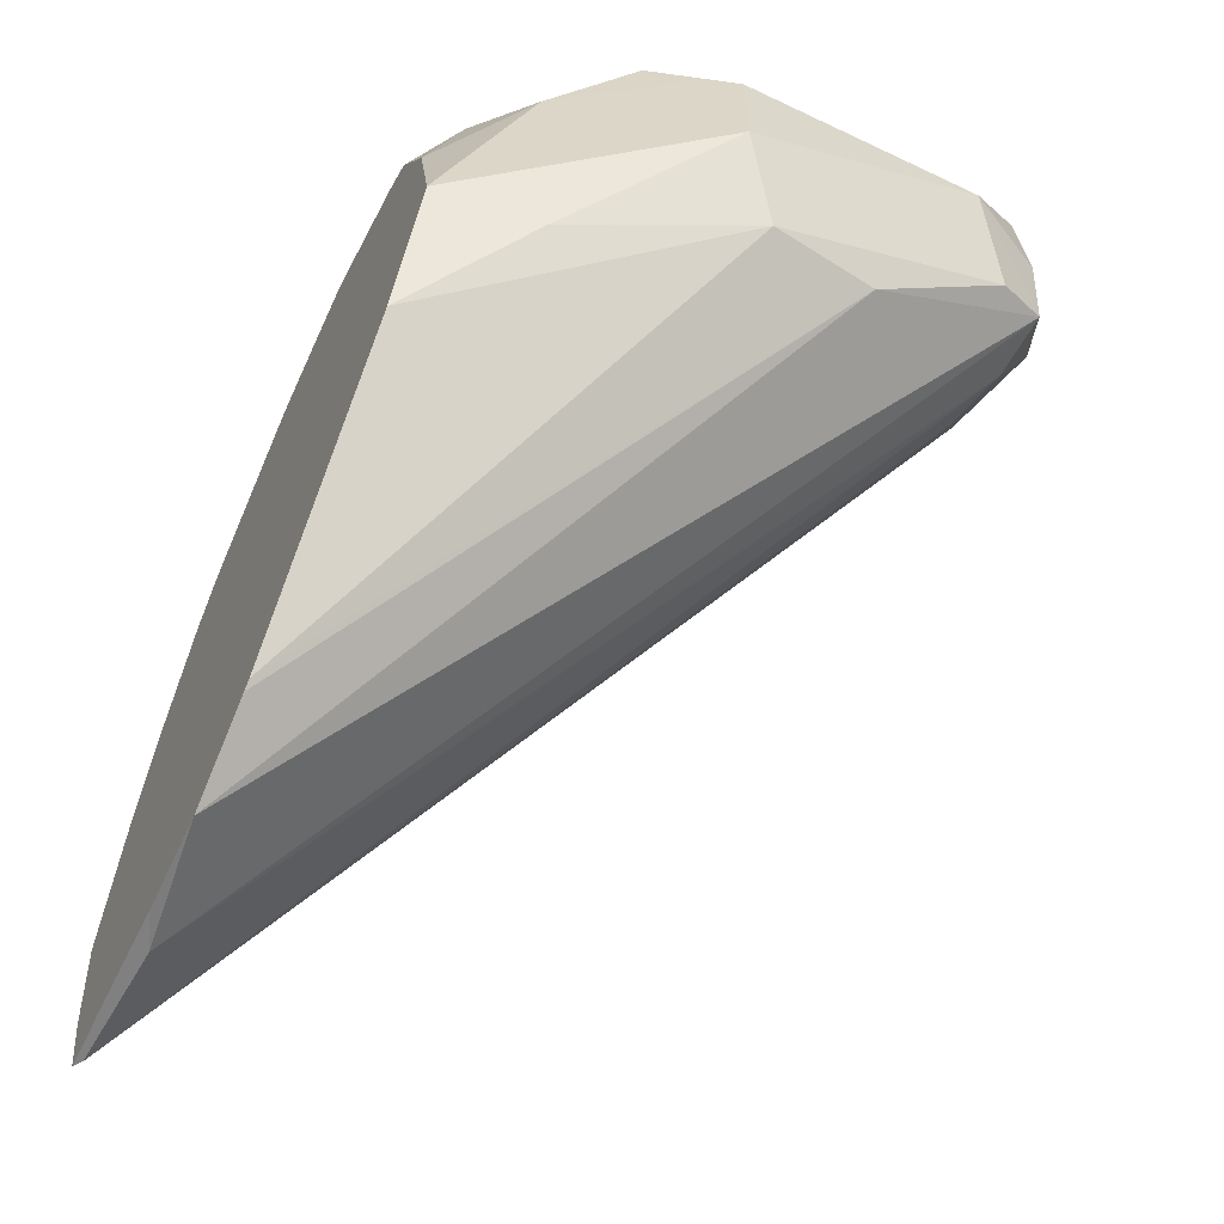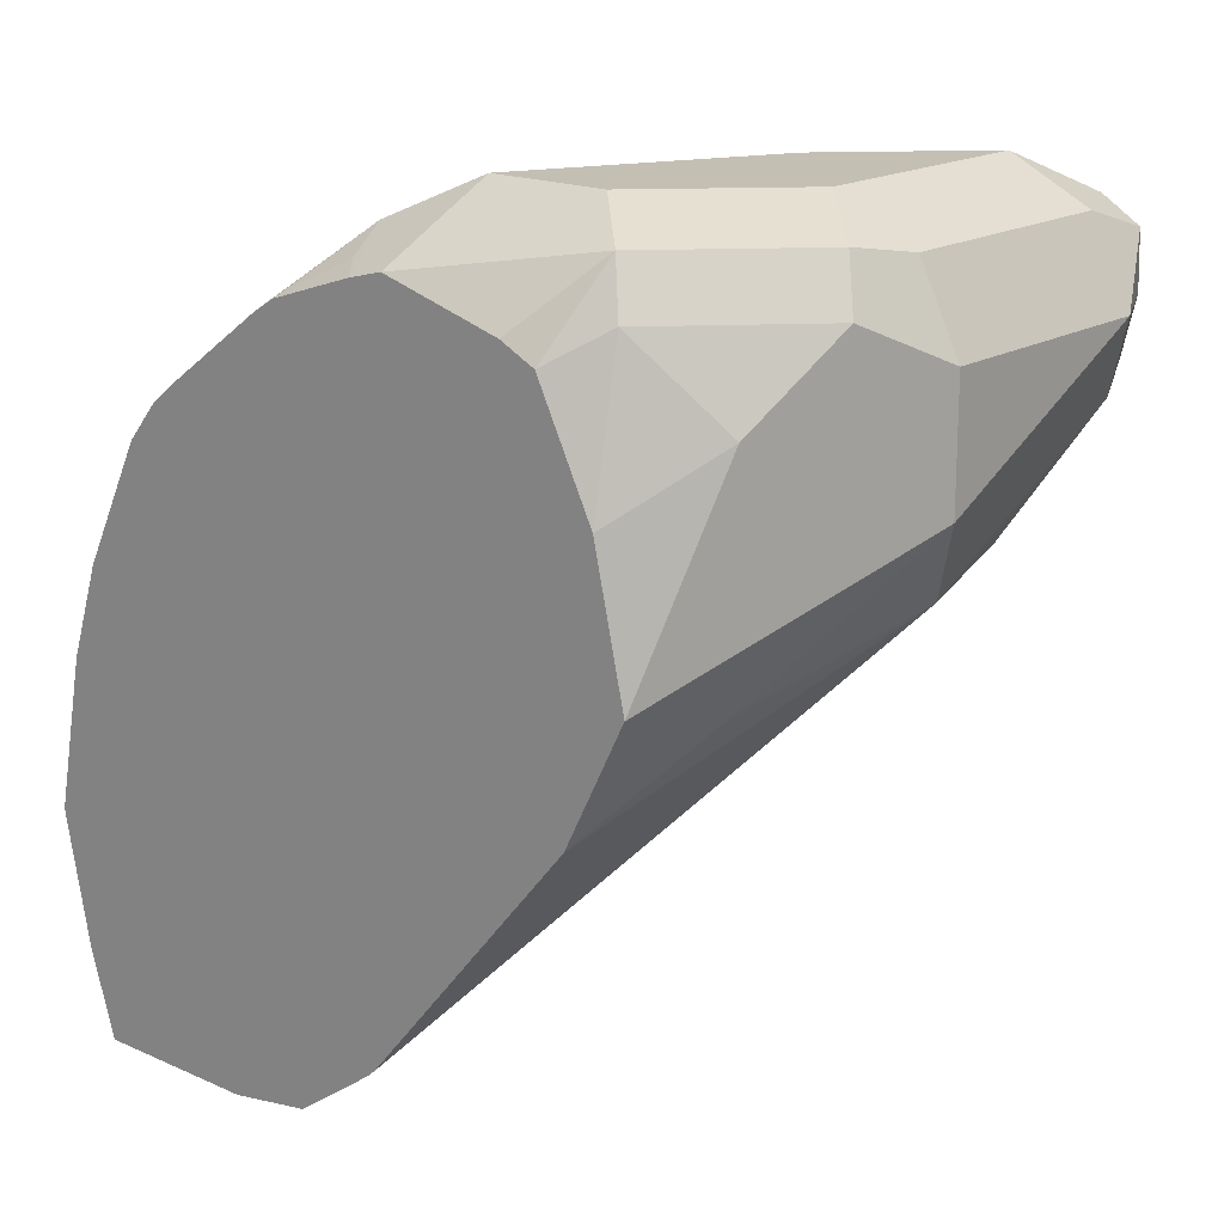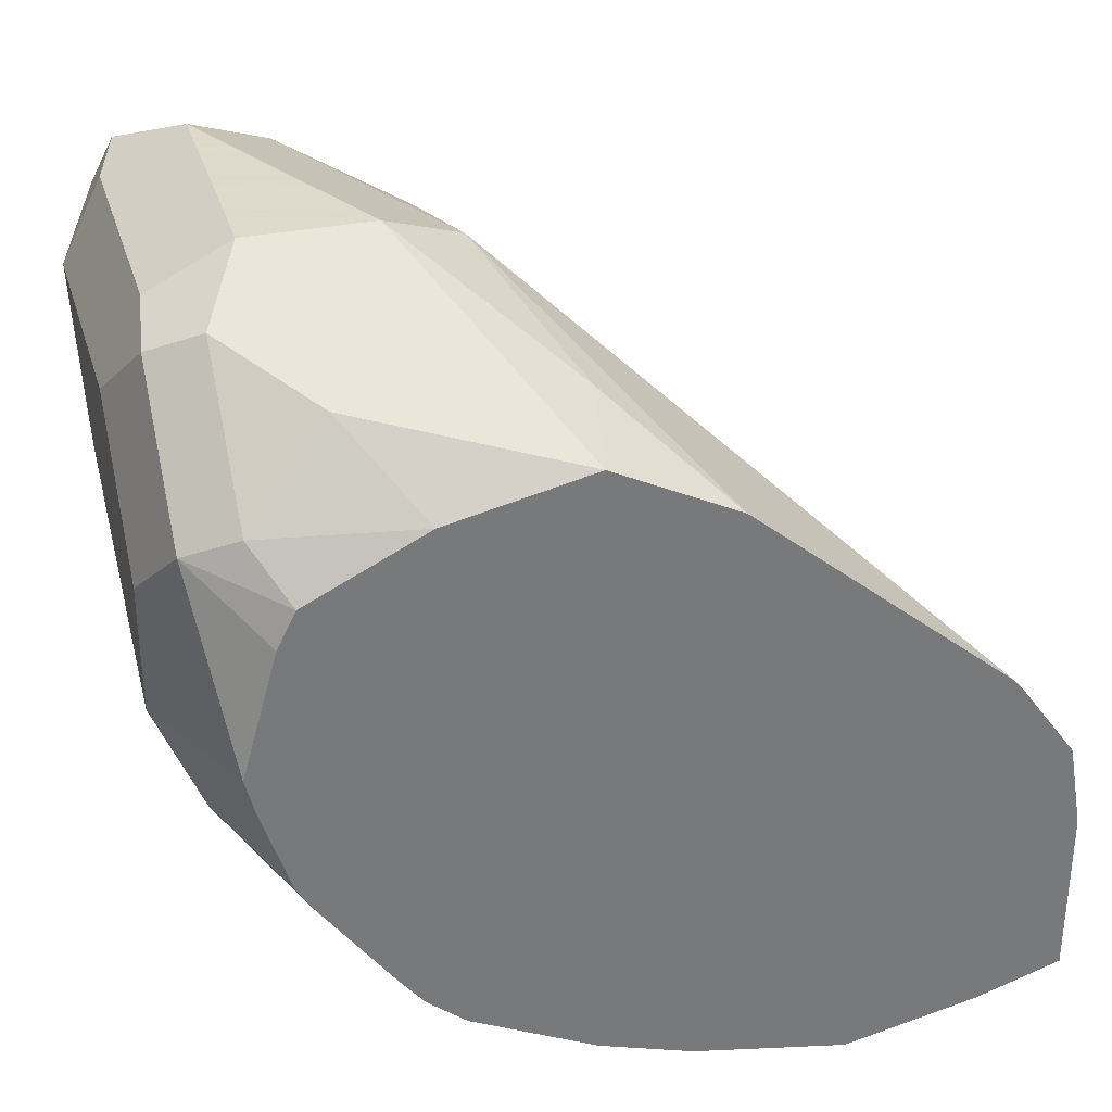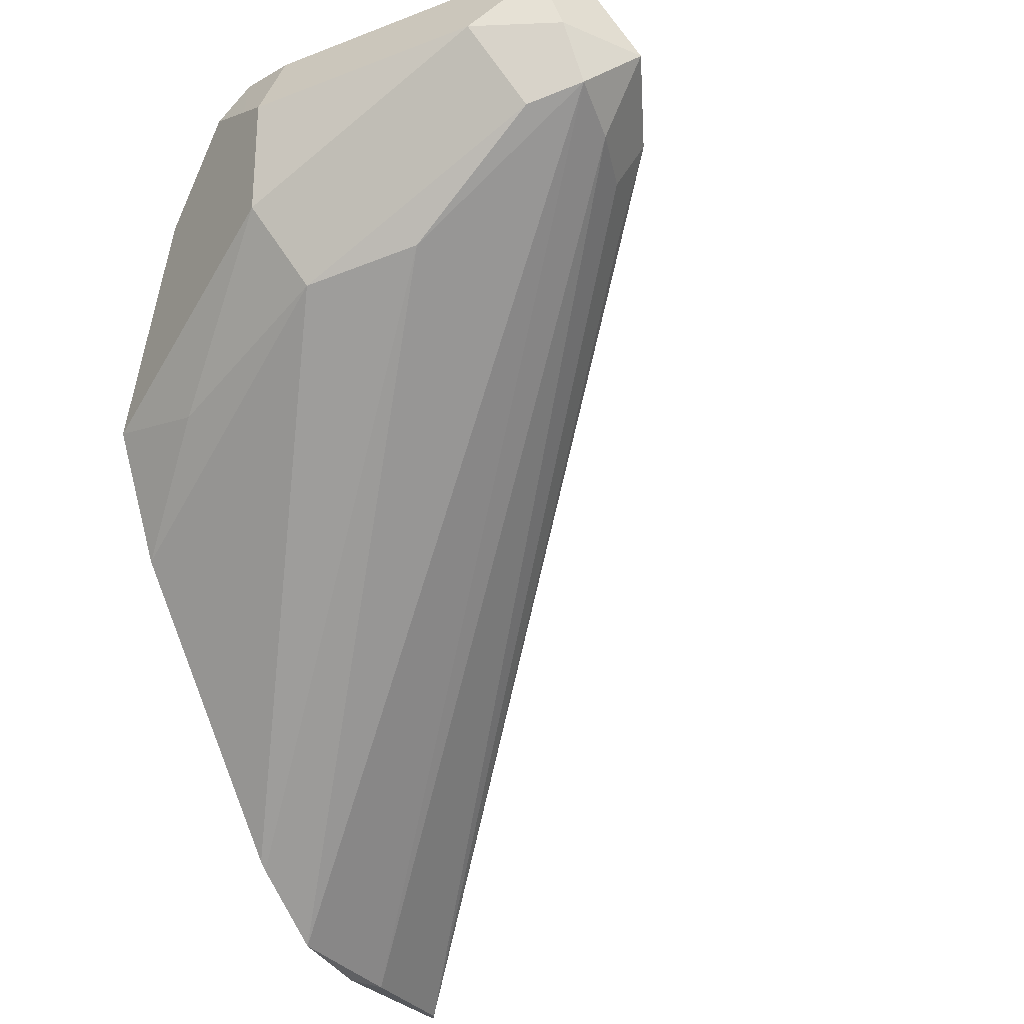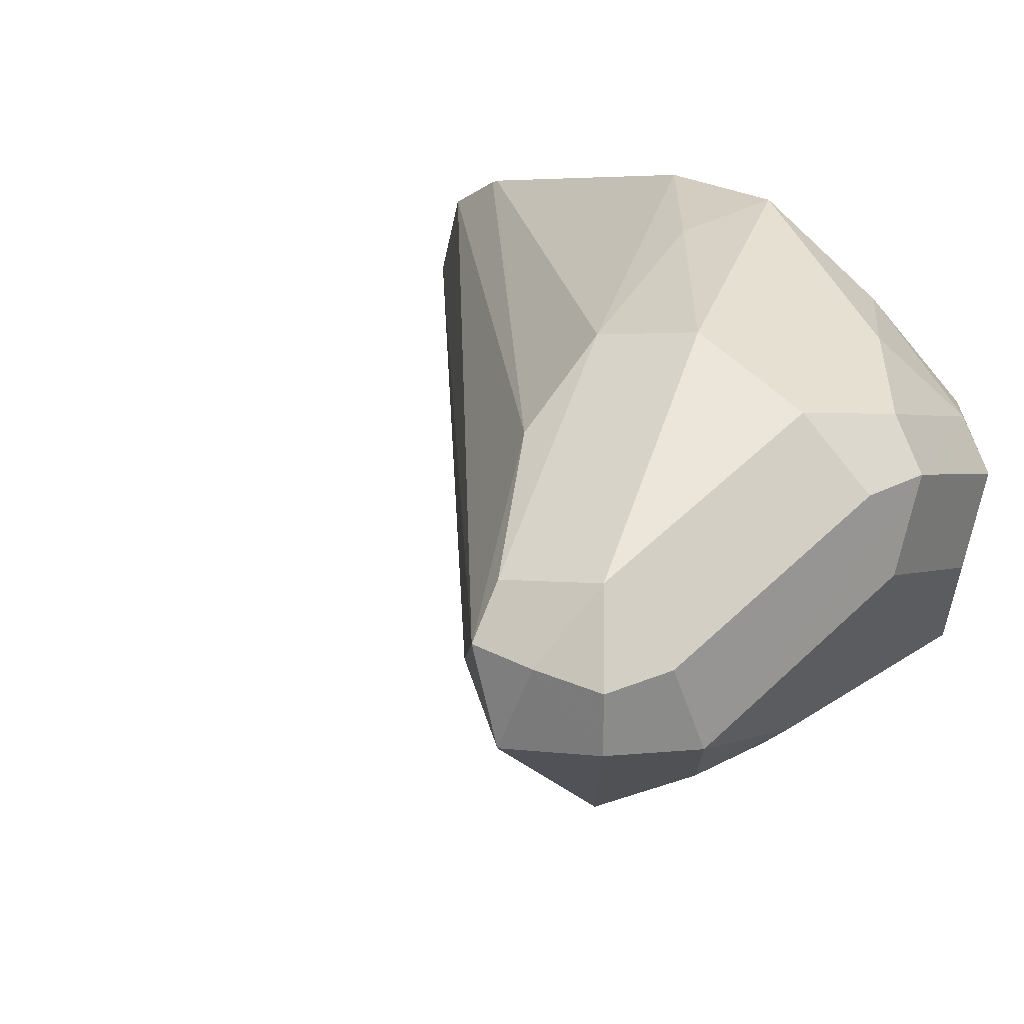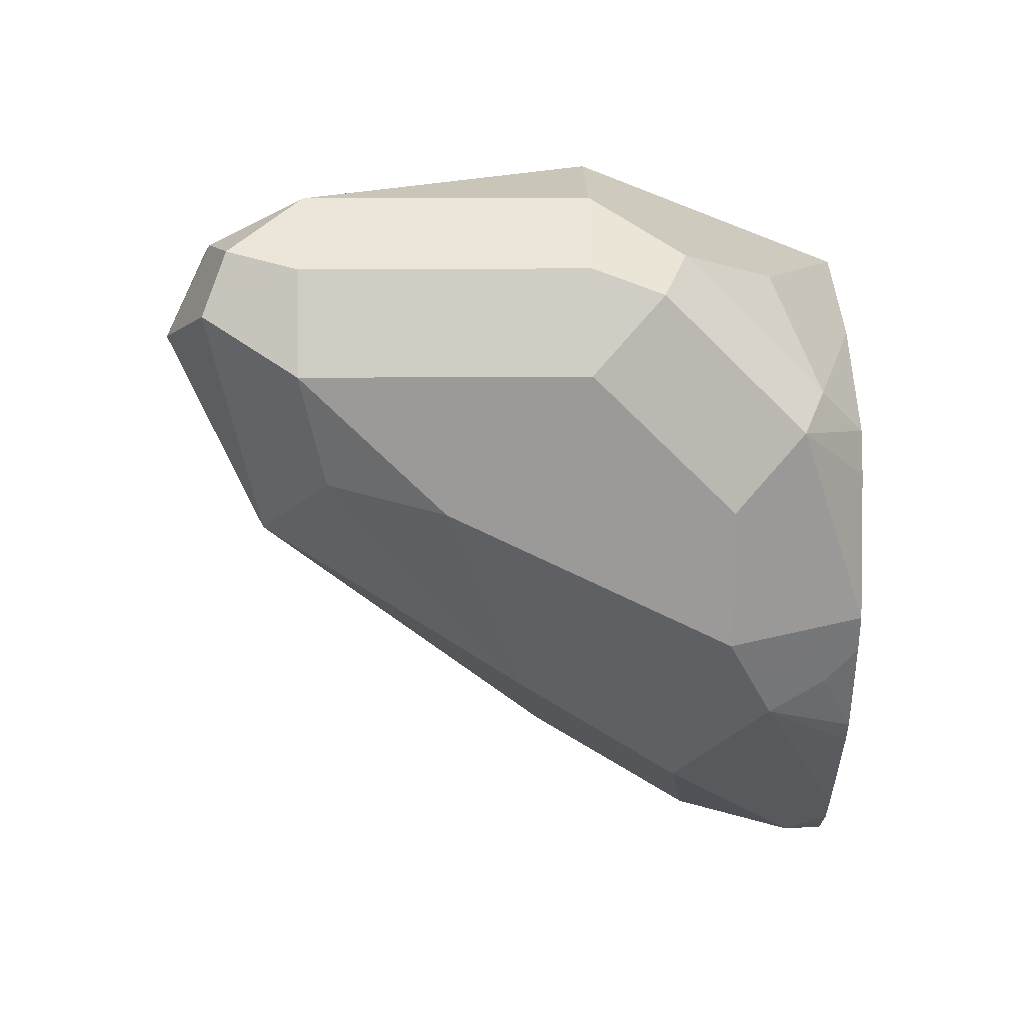
<metadata>
{"format":"obj","ext":"obj","renderer":"f3d","projection":"perspective","resolution":1024,"background":"white","views":[{"elev":-60.2,"azim":-26.0,"up":"+Y"},{"elev":17.8,"azim":-49.3,"up":"+Y"},{"elev":32.4,"azim":-106.0,"up":"+Z"},{"elev":-28.3,"azim":30.3,"up":"+Y"},{"elev":56.2,"azim":135.3,"up":"+Z"},{"elev":20.6,"azim":179.2,"up":"+Z"}]}
</metadata>
<code>
v -0.6258 0.5562 -0.1473
v -0.6258 0.5601 -0.171
v -0.6258 0.5395 -0.2069
v -0.6258 0.543 -0.2025
v -0.6197 0.5399 -0.2086
v -0.6013 0.5583 -0.1902
v -0.6136 0.5645 -0.1779
v -0.6258 0.554 -0.1873
v -0.6258 0.5559 -0.1841
v -0.6212 0.5614 -0.1749
v -0.6258 0.5614 -0.1657
v -0.6074 0.5706 -0.1657
v -0.5798 0.5614 -0.1749
v -0.5829 0.5399 -0.1902
v -0.5461 0.5583 -0.1534
v -0.5553 0.5675 -0.1442
v -0.5706 0.5706 -0.1473
v -0.6074 0.5706 -0.1473
v -0.6166 0.566 -0.1381
v -0.6258 0.5536 -0.1419
v -0.6197 0.5583 -0.135
v -0.6258 0.5363 -0.1335
v -0.6258 0.5154 -0.1288
v -0.6136 0.5461 -0.1227
v -0.6013 0.5583 -0.1166
v -0.5982 0.566 -0.1197
v -0.5934 0.5544 -0.1127
v -0.589 0.5338 -0.1104
v -0.589 0.5522 -0.1104
v -0.589 0.5645 -0.1166
v -0.5522 0.5645 -0.1166
v -0.543 0.5614 -0.115
v -0.5522 0.5522 -0.1104
v -0.5399 0.5522 -0.1166
v -0.5399 0.5645 -0.1227
v -0.5338 0.5522 -0.1289
v -0.5384 0.543 -0.1197
v -0.5461 0.5399 -0.1166
v -0.5829 0.5215 -0.1166
v -0.6105 0.5123 -0.1258
v -0.6258 0.4971 -0.138
v -0.6258 0.4583 -0.1705
v -0.566 0.5246 -0.1197
v -0.6258 0.4483 -0.1841
v -0.6258 0.4572 -0.1717
v -0.6258 0.4461 -0.1969
v -0.6237 0.4461 -0.2025
v -0.6249 0.4461 -0.2209
v -0.6258 0.4461 -0.2221
v -0.5399 0.5461 -0.1411
v -0.6197 0.4847 -0.227
v -0.6258 0.4589 -0.2261
v -0.6258 0.4786 -0.2301
v -0.6258 0.5016 -0.2254
v -0.6013 0.5215 -0.2086
v -0.6044 0.5369 -0.2055
v -0.6258 0.5154 -0.2208
v -0.6258 0.5339 -0.2116
v -0.5399 0.5399 -0.1289
v -0.543 0.5384 -0.1381
v -0.5476 0.5361 -0.1473
v -0.5522 0.5706 -0.1289
v -0.589 0.5706 -0.1289
f 52 53 51
f 54 51 53
f 54 55 51
f 54 56 55
f 54 57 56
f 58 57 3
f 57 53 3
f 58 5 57
f 58 3 5
f 57 5 56
f 52 46 53
f 54 53 57
f 5 6 56
f 46 47 44
f 49 52 51
f 49 51 50
f 49 50 48
f 49 48 46
f 46 48 47
f 46 44 3
f 44 42 3
f 45 43 42
f 45 42 44
f 45 44 43
f 43 44 37
f 43 37 38
f 14 56 6
f 49 46 52
f 55 56 14
f 16 35 15
f 14 15 51
f 43 38 39
f 1 3 23
f 53 46 3
f 32 35 31
f 31 35 62
f 31 62 26
f 21 26 19
f 26 18 19
f 63 18 26
f 63 26 62
f 63 62 18
f 18 62 17
f 16 17 62
f 16 62 35
f 36 15 35
f 61 48 50
f 61 50 60
f 61 60 48
f 44 47 37
f 59 36 37
f 59 37 47
f 59 47 48
f 59 48 60
f 59 60 50
f 59 50 36
f 50 15 36
f 50 51 15
f 55 14 51
f 43 39 42
f 42 23 3
f 41 23 42
f 20 19 1
f 11 2 1
f 11 1 19
f 12 11 19
f 12 19 18
f 12 18 17
f 13 12 17
f 13 17 16
f 13 16 15
f 13 15 14
f 13 14 6
f 13 6 12
f 12 6 7
f 12 7 11
f 11 7 2
f 10 2 7
f 10 7 9
f 10 9 2
f 9 4 2
f 8 4 9
f 8 9 7
f 4 7 6
f 4 6 5
f 4 5 3
f 4 3 2
f 2 3 1
f 41 42 39
f 20 21 19
f 20 22 21
f 8 7 4
f 22 1 23
f 20 1 22
f 40 28 23
f 40 23 41
f 40 41 39
f 33 29 28
f 33 28 39
f 33 39 38
f 33 38 37
f 34 33 37
f 34 37 36
f 34 36 35
f 34 35 32
f 34 32 33
f 32 29 33
f 40 39 28
f 30 32 31
f 30 29 32
f 24 21 22
f 25 21 24
f 25 27 26
f 25 24 27
f 25 26 21
f 24 22 23
f 27 23 28
f 27 28 29
f 30 27 29
f 30 26 27
f 24 23 27
f 30 31 26

</code>
